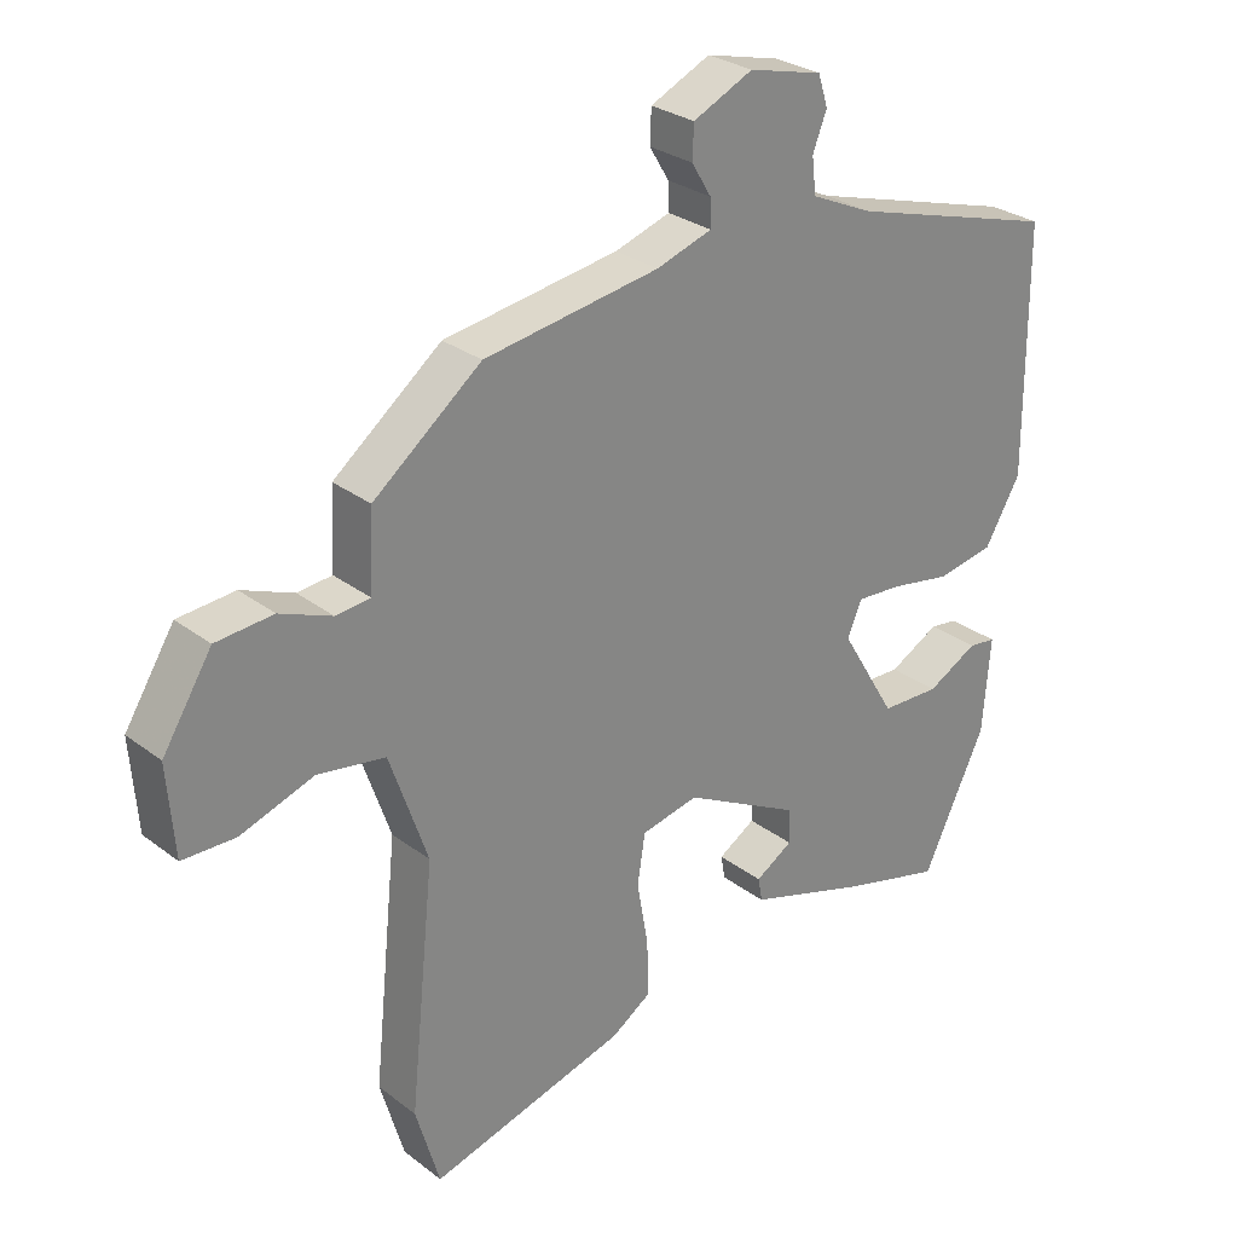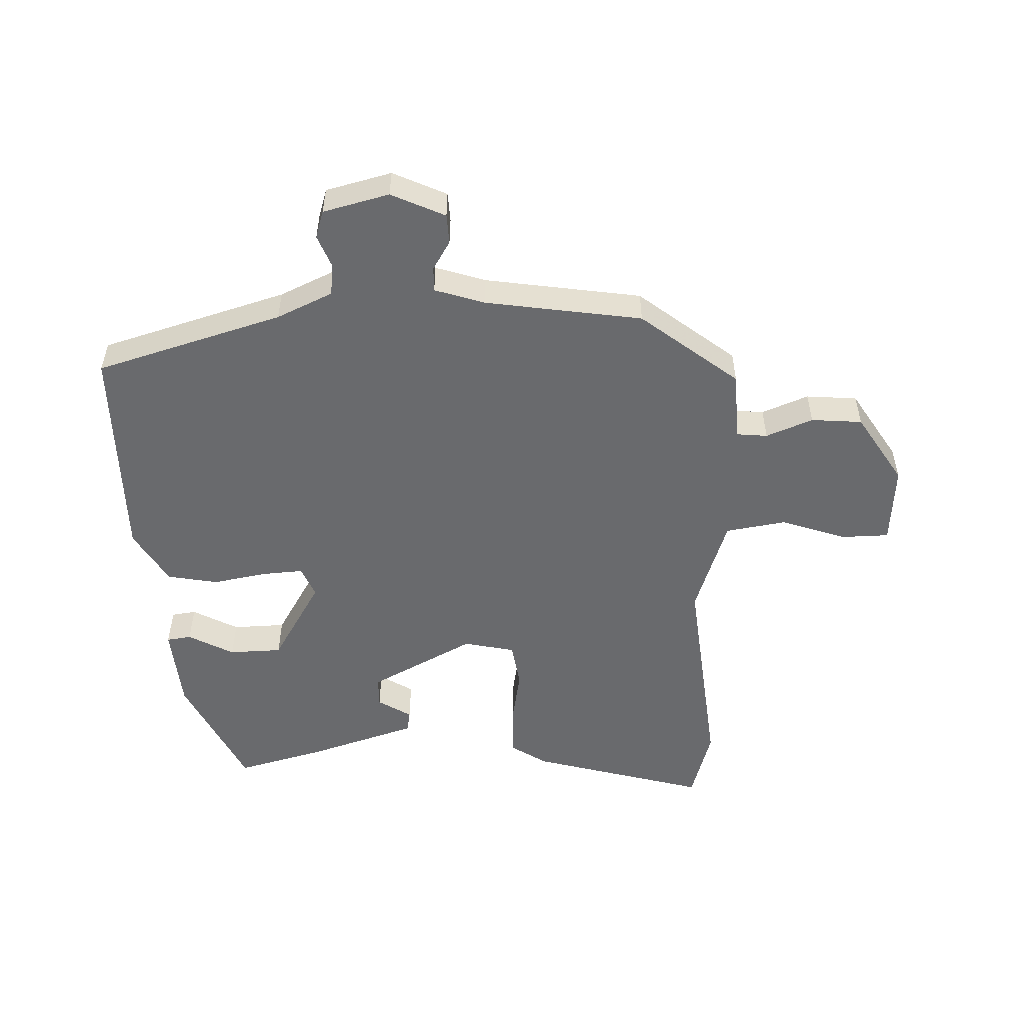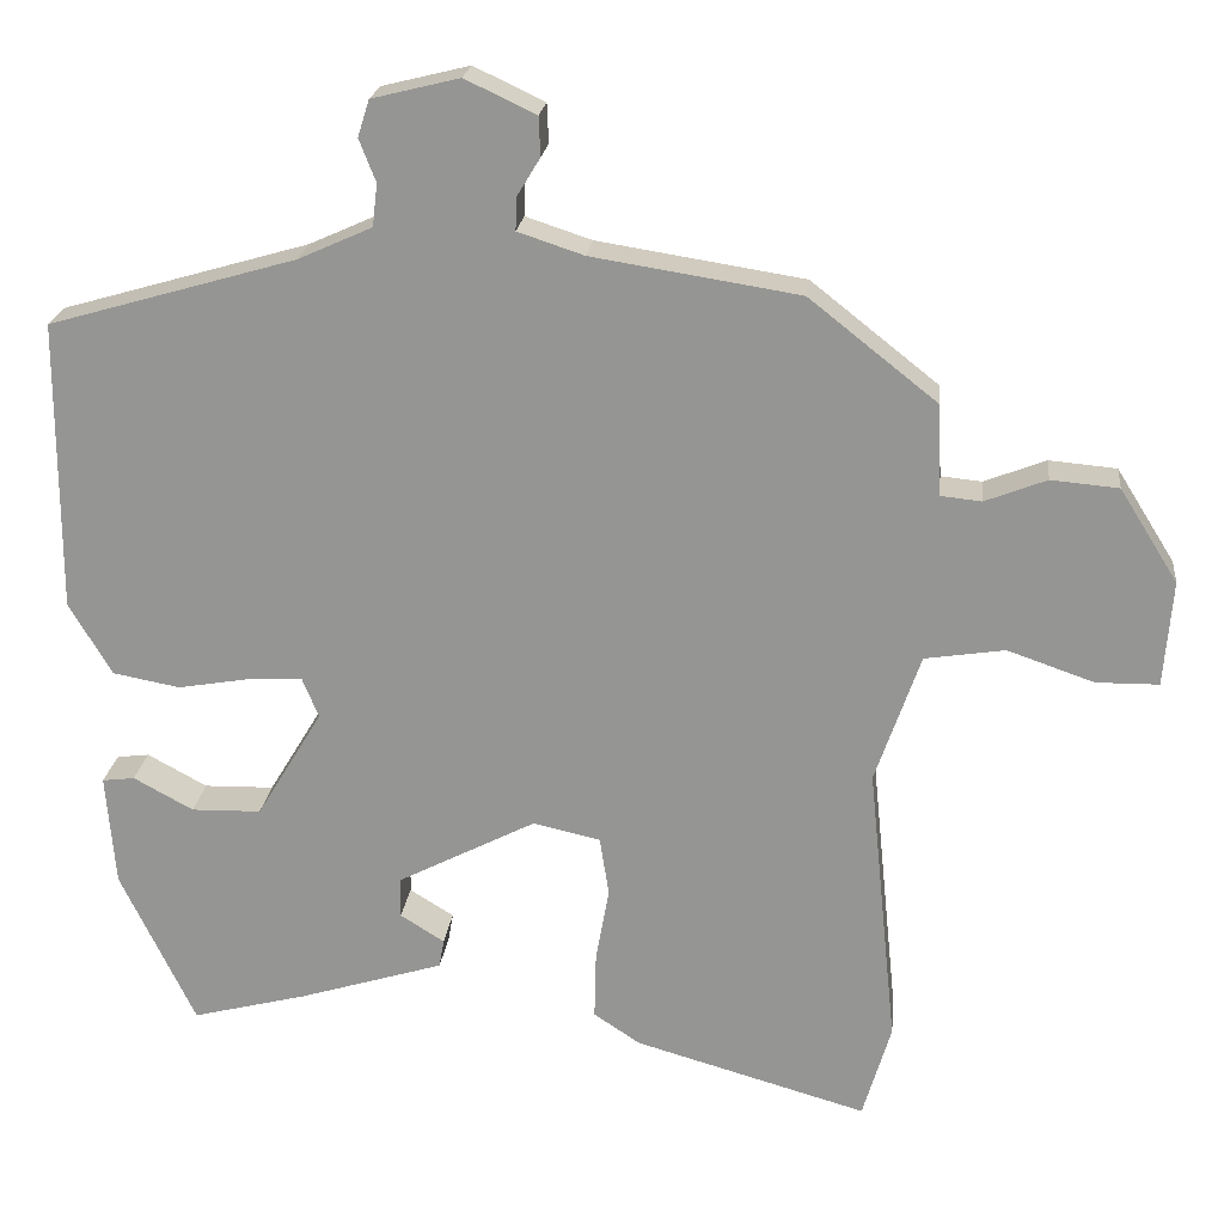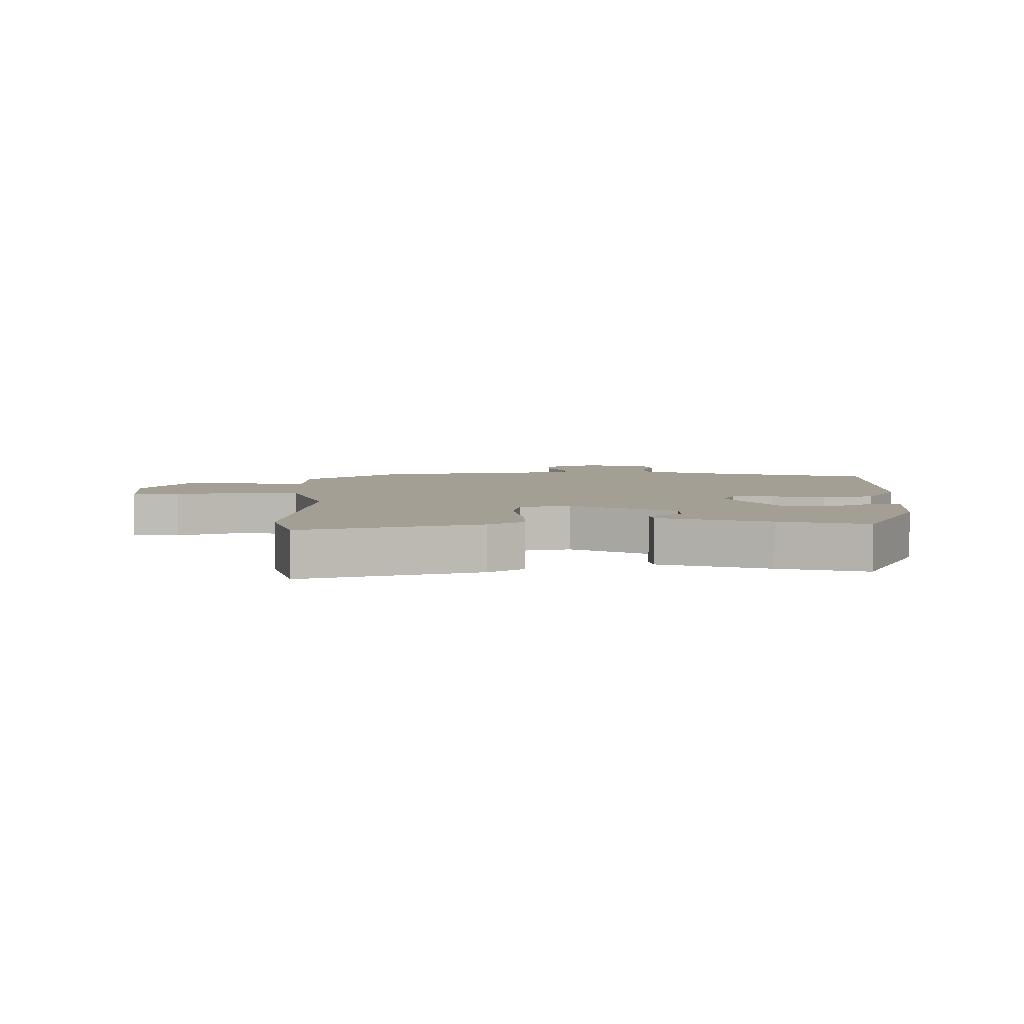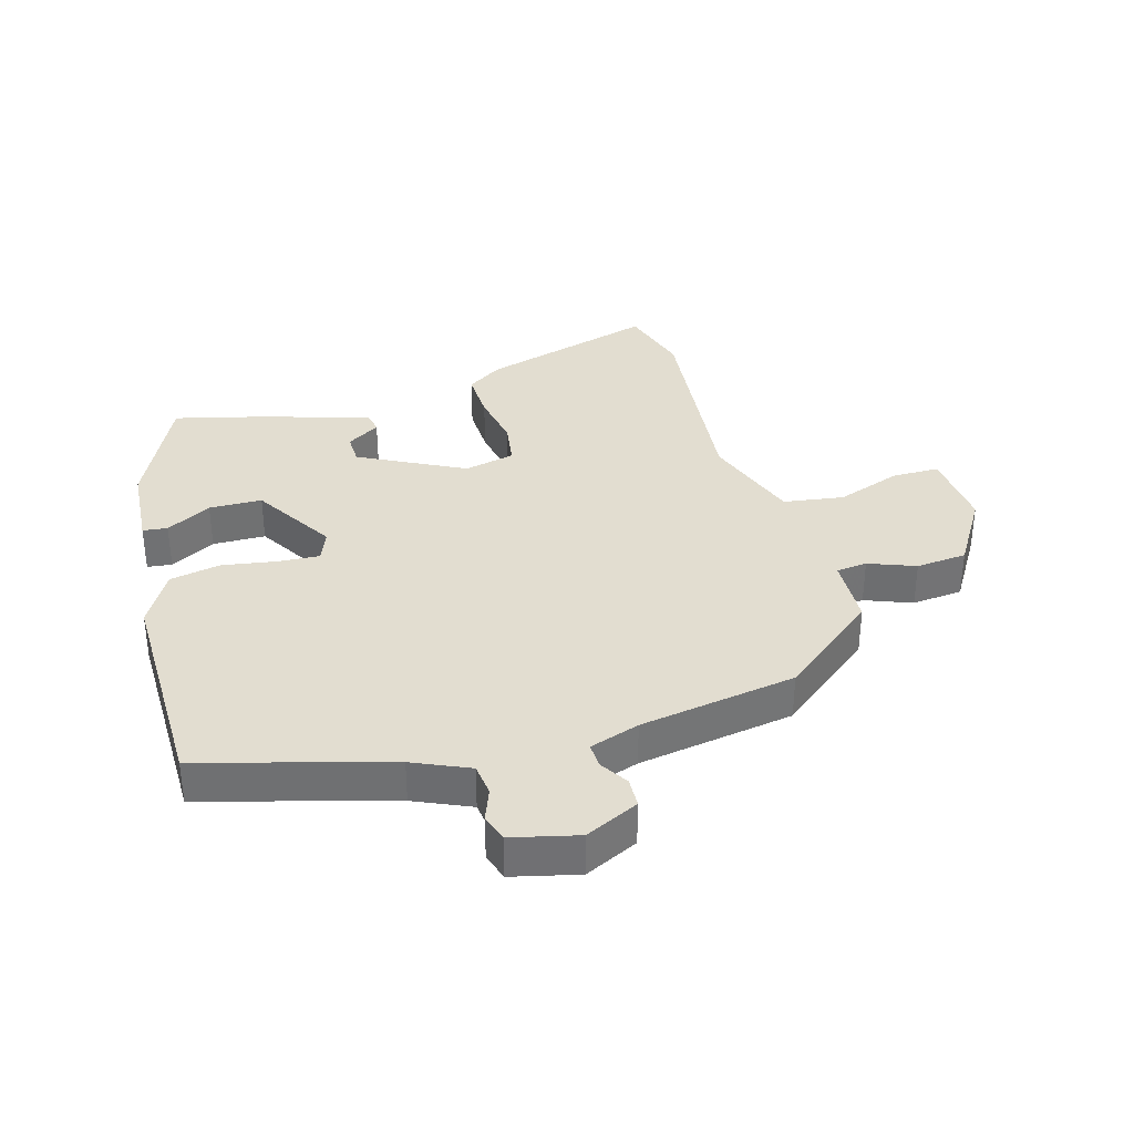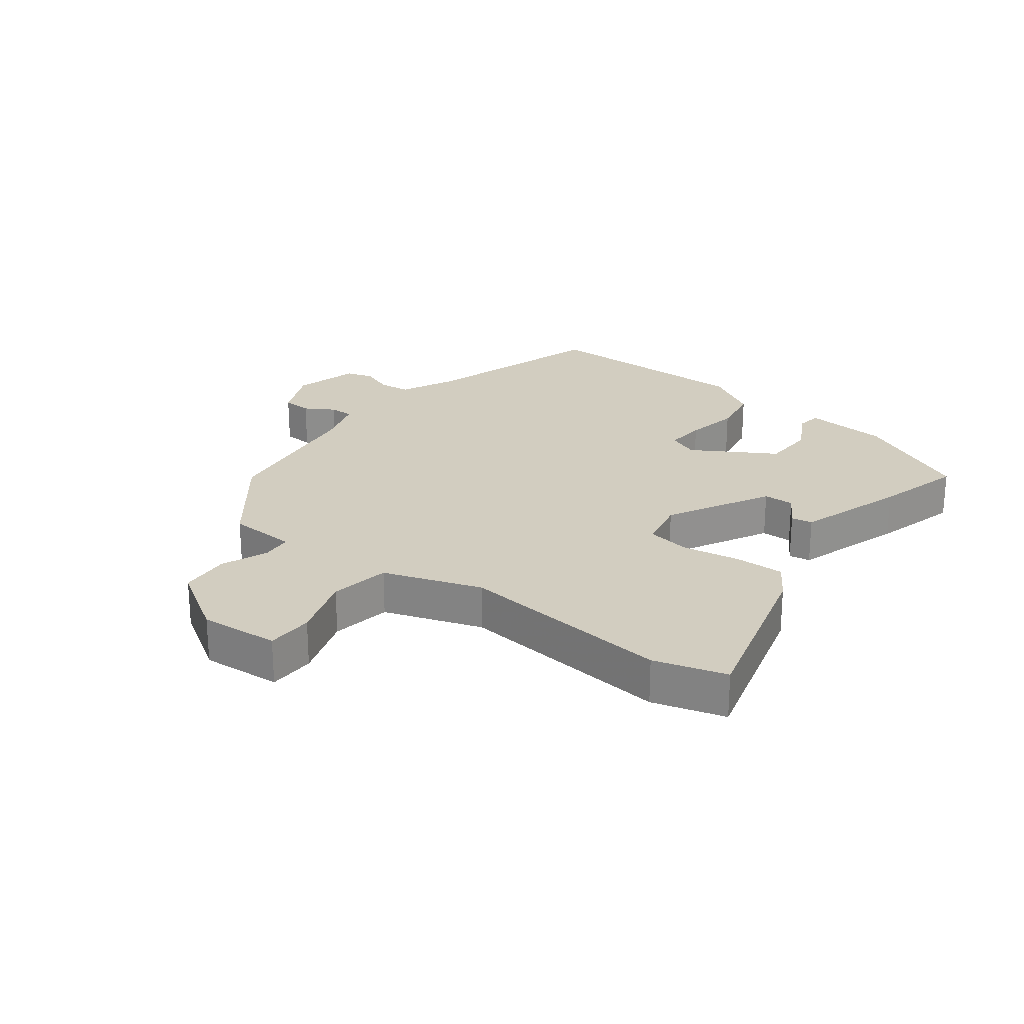
<metadata>
{"format":"obj","ext":"obj","renderer":"f3d","projection":"perspective","resolution":1024,"background":"white","views":[{"elev":28.1,"azim":138.9,"up":"+Z"},{"elev":-53.0,"azim":2.2,"up":"+Y"},{"elev":21.6,"azim":6.4,"up":"+Z"},{"elev":5.4,"azim":179.8,"up":"+Y"},{"elev":35.2,"azim":-16.4,"up":"+Y"},{"elev":24.4,"azim":127.7,"up":"+Y"}]}
</metadata>
<code>
v 0.383 0.07 0.467
v 0.536 0.07 0.346
v 0.541 0.07 0.236
v 0.59 0.07 0.231
v 0.664 0.07 0.26
v 0.745 0.07 0.253
v 0.815 0.07 0.141
v 0.805 0.07 0.014
v 0.73 0.07 0.013
v 0.626 0.07 0.049
v 0.53 0.07 0.034
v 0.476 0.07 -0.122
v 0.511 0.07 -0.464
v 0.477 0.07 -0.579
v 0.198 0.07 -0.5
v 0.142 0.07 -0.463
v 0.144 0.07 -0.383
v 0.16 0.07 -0.293
v 0.149 0.07 -0.222
v 0.068 0.07 -0.204
v -0.098 0.07 -0.29
v -0.099 0.07 -0.339
v -0.046 0.07 -0.372
v -0.052 0.07 -0.406
v -0.226 0.07 -0.46
v -0.365 0.07 -0.496
v -0.455 0.07 -0.309
v -0.466 0.07 -0.174
v -0.427 0.07 -0.169
v -0.355 0.07 -0.208
v -0.271 0.07 -0.206
v -0.192 0.07 -0.075
v -0.212 0.07 -0.026
v -0.277 0.07 -0.03
v -0.363 0.07 -0.045
v -0.444 0.07 -0.03
v -0.495 0.07 0.057
v -0.494 0.07 0.406
v -0.197 0.07 0.492
v -0.108 0.07 0.532
v -0.102 0.07 0.583
v -0.122 0.07 0.634
v -0.108 0.07 0.678
v -0.003 0.07 0.704
v 0.082 0.07 0.664
v 0.084 0.07 0.617
v 0.056 0.07 0.571
v 0.055 0.07 0.532
v 0.134 0.07 0.506
v 0.383 0 0.467
v 0.536 0 0.346
v 0.541 0 0.236
v 0.59 0 0.231
v 0.664 0 0.26
v 0.745 0 0.253
v 0.815 0 0.141
v 0.805 0 0.014
v 0.73 0 0.013
v 0.626 0 0.049
v 0.53 0 0.034
v 0.476 0 -0.122
v 0.511 0 -0.464
v 0.477 0 -0.579
v 0.198 0 -0.5
v 0.142 0 -0.463
v 0.144 0 -0.383
v 0.16 0 -0.293
v 0.149 0 -0.222
v 0.068 0 -0.204
v -0.098 0 -0.29
v -0.099 0 -0.339
v -0.046 0 -0.372
v -0.052 0 -0.406
v -0.226 0 -0.46
v -0.365 0 -0.496
v -0.455 0 -0.309
v -0.466 0 -0.174
v -0.427 0 -0.169
v -0.355 0 -0.208
v -0.271 0 -0.206
v -0.192 0 -0.075
v -0.212 0 -0.026
v -0.277 0 -0.03
v -0.363 0 -0.045
v -0.444 0 -0.03
v -0.495 0 0.057
v -0.494 0 0.406
v -0.197 0 0.492
v -0.108 0 0.532
v -0.102 0 0.583
v -0.122 0 0.634
v -0.108 0 0.678
v -0.003 0 0.704
v 0.082 0 0.664
v 0.084 0 0.617
v 0.056 0 0.571
v 0.055 0 0.532
v 0.134 0 0.506
f 44 45 46 47
f 44 47 48
f 41 42 43 44
f 40 41 44 48
f 39 40 48 49
f 34 35 36 37
f 33 34 37 38
f 27 28 29 30
f 27 30 31
f 26 27 31
f 25 26 31 32
f 22 23 24 25
f 21 22 25 32
f 15 16 17 18
f 15 18 19
f 12 13 14 15
f 11 12 15 19
f 7 8 9 10
f 7 10 11
f 4 5 6 7
f 3 4 7 11
f 33 38 39 49
f 20 21 32 33
f 19 20 33 49
f 3 11 19 49
f 1 2 3 49
f 96 95 94 93
f 97 96 93
f 93 92 91 90
f 97 93 90 89
f 98 97 89 88
f 86 85 84 83
f 87 86 83 82
f 79 78 77 76
f 80 79 76
f 80 76 75
f 81 80 75 74
f 74 73 72 71
f 81 74 71 70
f 67 66 65 64
f 68 67 64
f 64 63 62 61
f 68 64 61 60
f 59 58 57 56
f 60 59 56
f 56 55 54 53
f 60 56 53 52
f 98 88 87 82
f 82 81 70 69
f 98 82 69 68
f 98 68 60 52
f 98 52 51 50
f 1 50 51 2
f 2 51 52 3
f 3 52 53 4
f 4 53 54 5
f 5 54 55 6
f 6 55 56 7
f 7 56 57 8
f 8 57 58 9
f 9 58 59 10
f 10 59 60 11
f 11 60 61 12
f 12 61 62 13
f 13 62 63 14
f 14 63 64 15
f 15 64 65 16
f 16 65 66 17
f 17 66 67 18
f 18 67 68 19
f 19 68 69 20
f 20 69 70 21
f 21 70 71 22
f 22 71 72 23
f 23 72 73 24
f 24 73 74 25
f 25 74 75 26
f 26 75 76 27
f 27 76 77 28
f 28 77 78 29
f 29 78 79 30
f 30 79 80 31
f 31 80 81 32
f 32 81 82 33
f 33 82 83 34
f 34 83 84 35
f 35 84 85 36
f 36 85 86 37
f 37 86 87 38
f 38 87 88 39
f 39 88 89 40
f 40 89 90 41
f 41 90 91 42
f 42 91 92 43
f 43 92 93 44
f 44 93 94 45
f 45 94 95 46
f 46 95 96 47
f 47 96 97 48
f 48 97 98 49
f 49 98 50 1

</code>
